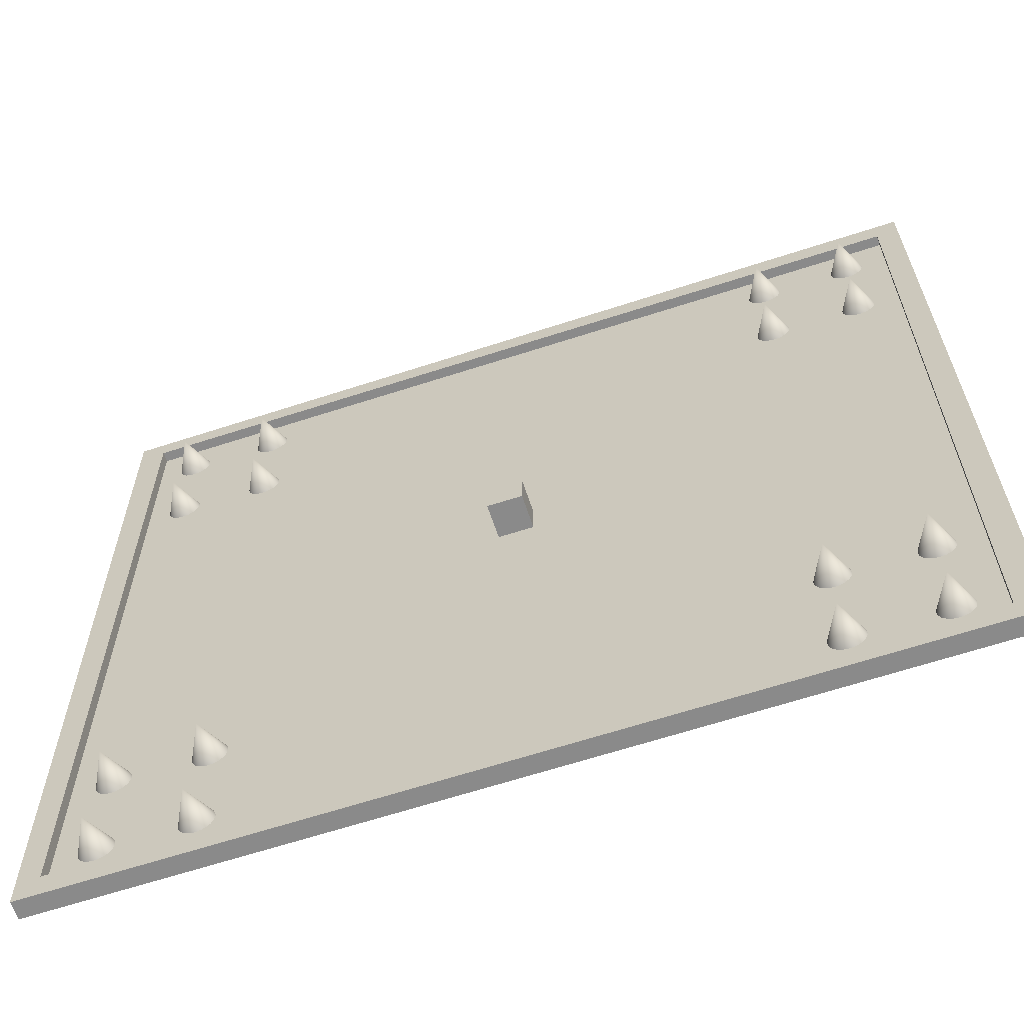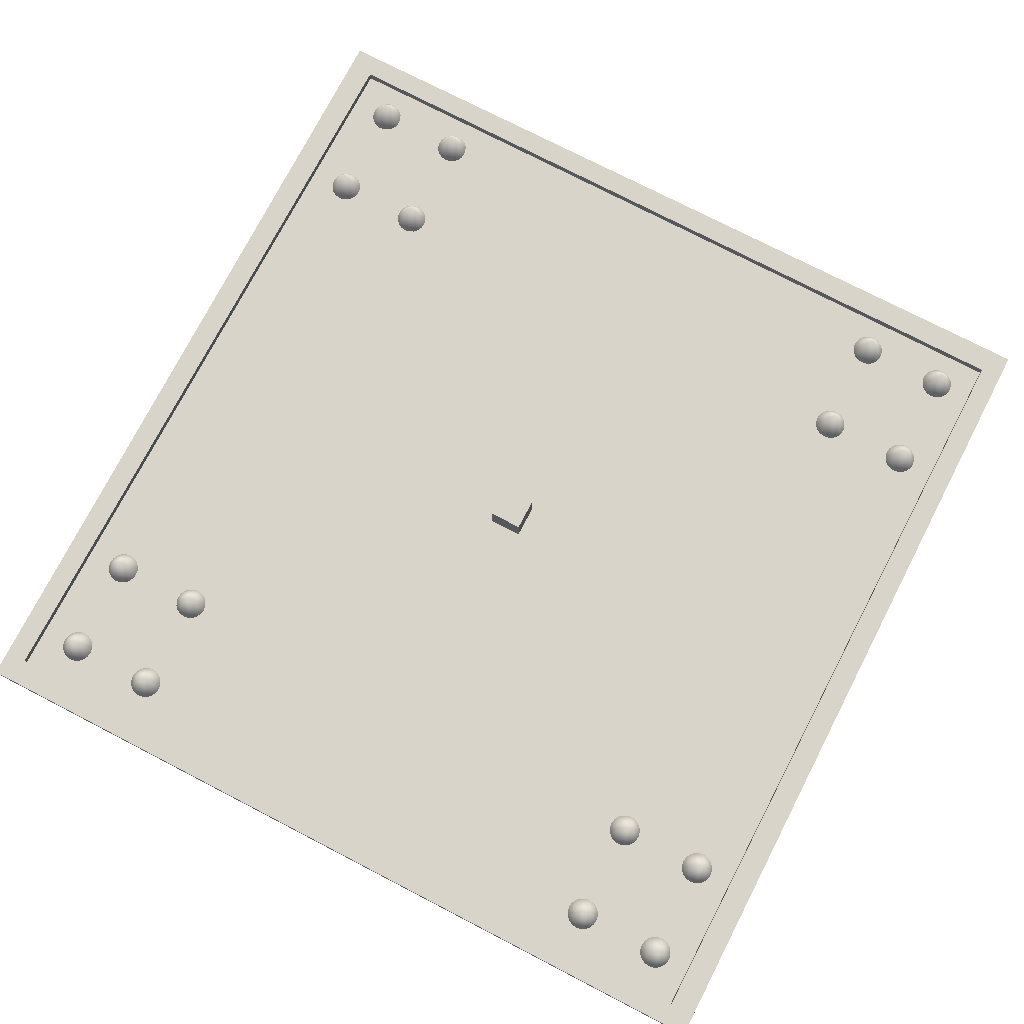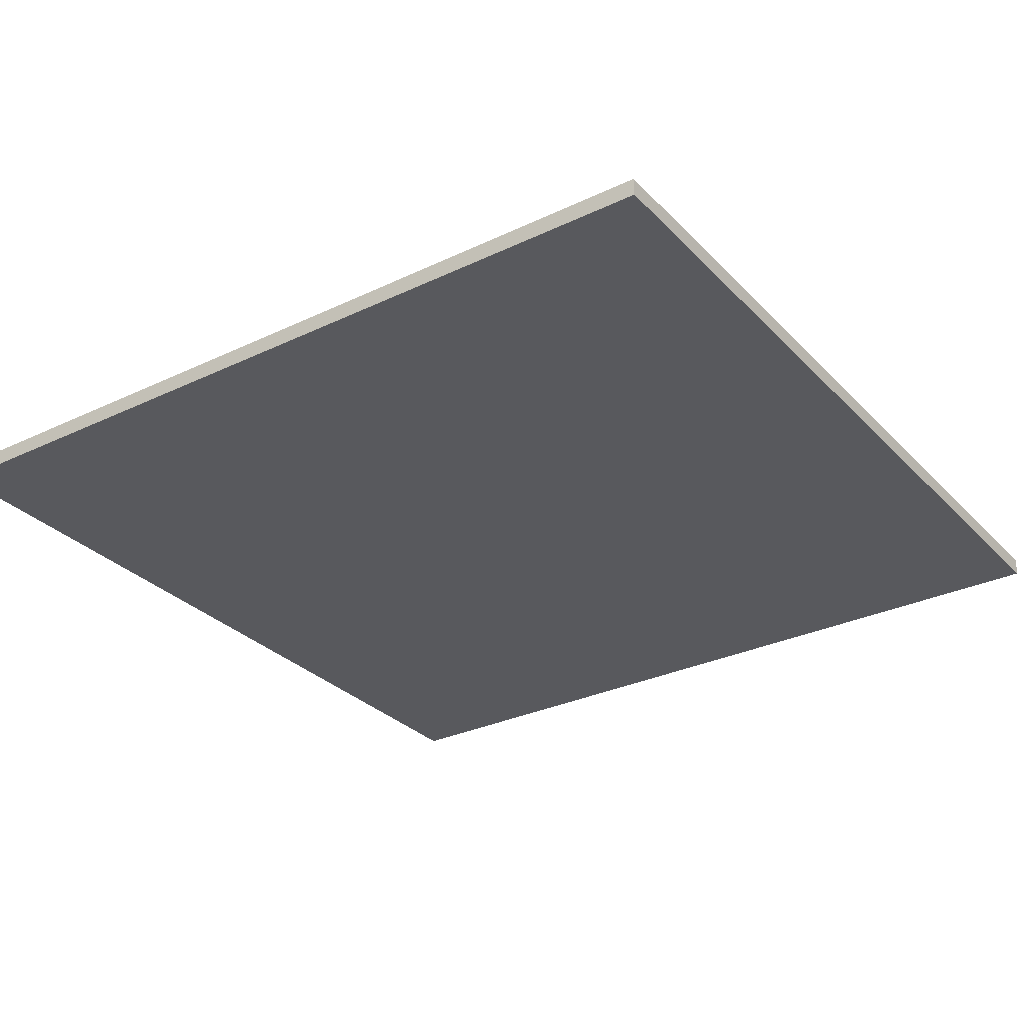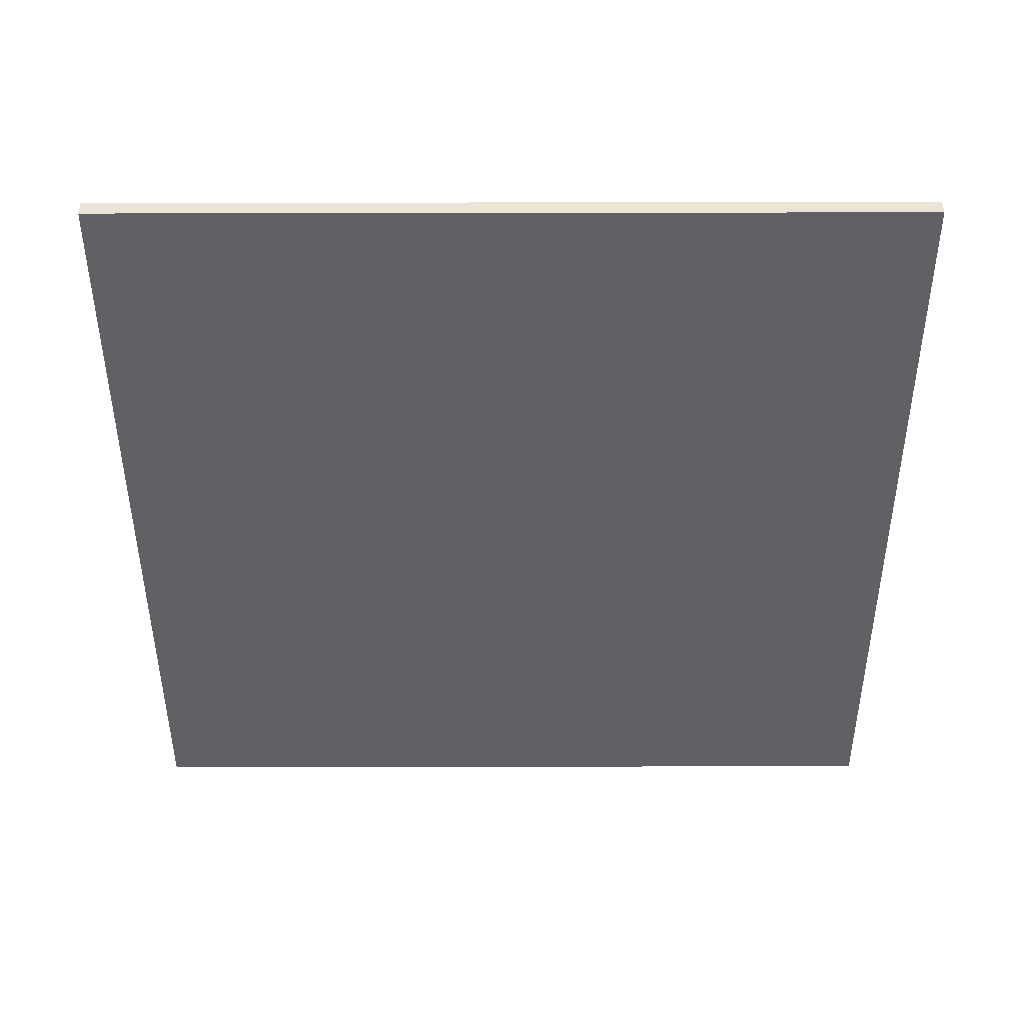
<metadata>
{"format":"obj","ext":"obj","renderer":"f3d","projection":"perspective","resolution":1024,"background":"white","views":[{"elev":-63.5,"azim":-161.8,"up":"+Z"},{"elev":75.6,"azim":27.6,"up":"+Y"},{"elev":-30.1,"azim":-55.0,"up":"+Y"},{"elev":-46.4,"azim":-89.6,"up":"+Y"}]}
</metadata>
<code>
g default
v 10.92 0.52 -41.32
v 10.85 0.52 -41.45
v 10.74 0.52 -41.55
v 10.61 0.52 -41.62
v 10.46 0.52 -41.64
v 10.32 0.52 -41.62
v 10.19 0.52 -41.55
v 10.08 0.52 -41.45
v 10.01 0.52 -41.32
v 9.991 0.52 -41.17
v 10.01 0.52 -41.02
v 10.08 0.52 -40.89
v 10.19 0.52 -40.79
v 10.32 0.52 -40.72
v 10.46 0.52 -40.7
v 10.61 0.52 -40.72
v 10.74 0.52 -40.79
v 10.85 0.52 -40.89
v 10.92 0.52 -41.02
v 10.94 0.52 -41.17
v 10.46 1.468 -41.17
g pCone31 Low_Poly_Ludo1
f 1 20 19 18 17 16 15 14 13 12 11 10 9 8 7 6 5 4 3 2
f 1 2 21
f 2 3 21
f 3 4 21
f 4 5 21
f 5 6 21
f 6 7 21
f 7 8 21
f 8 9 21
f 9 10 21
f 10 11 21
f 11 12 21
f 12 13 21
f 13 14 21
f 14 15 21
f 15 16 21
f 16 17 21
f 17 18 21
f 18 19 21
f 19 20 21
f 20 1 21
g default
v -7.407 0.52 -20.36
v -7.475 0.52 -20.5
v -7.58 0.52 -20.6
v -7.712 0.52 -20.67
v -7.858 0.52 -20.69
v -8.005 0.52 -20.67
v -8.137 0.52 -20.6
v -8.242 0.52 -20.5
v -8.309 0.52 -20.36
v -8.333 0.52 -20.22
v -8.309 0.52 -20.07
v -8.242 0.52 -19.94
v -8.137 0.52 -19.83
v -8.005 0.52 -19.77
v -7.858 0.52 -19.74
v -7.712 0.52 -19.77
v -7.58 0.52 -19.83
v -7.475 0.52 -19.94
v -7.407 0.52 -20.07
v -7.384 0.52 -20.22
v -7.858 1.468 -20.22
g Low_Poly_Ludo1 pCone23
f 22 41 40 39 38 37 36 35 34 33 32 31 30 29 28 27 26 25 24 23
f 22 23 42
f 23 24 42
f 24 25 42
f 25 26 42
f 26 27 42
f 27 28 42
f 28 29 42
f 29 30 42
f 30 31 42
f 31 32 42
f 32 33 42
f 33 34 42
f 34 35 42
f 35 36 42
f 36 37 42
f 37 38 42
f 38 39 42
f 39 40 42
f 40 41 42
f 41 22 42
g default
v -7.407 0.52 -38.4
v -7.475 0.52 -38.53
v -7.58 0.52 -38.63
v -7.712 0.52 -38.7
v -7.858 0.52 -38.73
v -8.005 0.52 -38.7
v -8.137 0.52 -38.63
v -8.242 0.52 -38.53
v -8.309 0.52 -38.4
v -8.333 0.52 -38.25
v -8.309 0.52 -38.1
v -8.242 0.52 -37.97
v -8.137 0.52 -37.87
v -8.005 0.52 -37.8
v -7.858 0.52 -37.78
v -7.712 0.52 -37.8
v -7.58 0.52 -37.87
v -7.475 0.52 -37.97
v -7.407 0.52 -38.1
v -7.384 0.52 -38.25
v -7.858 1.468 -38.25
g Low_Poly_Ludo1 pCone27
f 43 62 61 60 59 58 57 56 55 54 53 52 51 50 49 48 47 46 45 44
f 43 44 63
f 44 45 63
f 45 46 63
f 46 47 63
f 47 48 63
f 48 49 63
f 49 50 63
f 50 51 63
f 51 52 63
f 52 53 63
f 53 54 63
f 54 55 63
f 55 56 63
f 56 57 63
f 57 58 63
f 58 59 63
f 59 60 63
f 60 61 63
f 61 62 63
f 62 43 63
g default
v -9.949 0.52 -38.4
v -10.02 0.52 -38.53
v -10.12 0.52 -38.63
v -10.25 0.52 -38.7
v -10.4 0.52 -38.73
v -10.55 0.52 -38.7
v -10.68 0.52 -38.63
v -10.78 0.52 -38.53
v -10.85 0.52 -38.4
v -10.87 0.52 -38.25
v -10.85 0.52 -38.1
v -10.78 0.52 -37.97
v -10.68 0.52 -37.87
v -10.55 0.52 -37.8
v -10.4 0.52 -37.78
v -10.25 0.52 -37.8
v -10.12 0.52 -37.87
v -10.02 0.52 -37.97
v -9.949 0.52 -38.1
v -9.925 0.52 -38.25
v -10.4 1.468 -38.25
g Low_Poly_Ludo1 pCone28
f 64 83 82 81 80 79 78 77 76 75 74 73 72 71 70 69 68 67 66 65
f 64 65 84
f 65 66 84
f 66 67 84
f 67 68 84
f 68 69 84
f 69 70 84
f 70 71 84
f 71 72 84
f 72 73 84
f 73 74 84
f 74 75 84
f 75 76 84
f 76 77 84
f 77 78 84
f 78 79 84
f 79 80 84
f 80 81 84
f 81 82 84
f 82 83 84
f 83 64 84
g default
v -7.407 0.52 -41.32
v -7.475 0.52 -41.45
v -7.58 0.52 -41.55
v -7.712 0.52 -41.62
v -7.858 0.52 -41.64
v -8.005 0.52 -41.62
v -8.137 0.52 -41.55
v -8.242 0.52 -41.45
v -8.309 0.52 -41.32
v -8.333 0.52 -41.17
v -8.309 0.52 -41.02
v -8.242 0.52 -40.89
v -8.137 0.52 -40.79
v -8.005 0.52 -40.72
v -7.858 0.52 -40.7
v -7.712 0.52 -40.72
v -7.58 0.52 -40.79
v -7.475 0.52 -40.89
v -7.407 0.52 -41.02
v -7.384 0.52 -41.17
v -7.858 1.468 -41.17
g Low_Poly_Ludo1 pCone25
f 85 104 103 102 101 100 99 98 97 96 95 94 93 92 91 90 89 88 87 86
f 85 86 105
f 86 87 105
f 87 88 105
f 88 89 105
f 89 90 105
f 90 91 105
f 91 92 105
f 92 93 105
f 93 94 105
f 94 95 105
f 95 96 105
f 96 97 105
f 97 98 105
f 98 99 105
f 99 100 105
f 100 101 105
f 101 102 105
f 102 103 105
f 103 104 105
f 104 85 105
g default
v -9.949 0.52 -41.32
v -10.02 0.52 -41.45
v -10.12 0.52 -41.55
v -10.25 0.52 -41.62
v -10.4 0.52 -41.64
v -10.55 0.52 -41.62
v -10.68 0.52 -41.55
v -10.78 0.52 -41.45
v -10.85 0.52 -41.32
v -10.87 0.52 -41.17
v -10.85 0.52 -41.02
v -10.78 0.52 -40.89
v -10.68 0.52 -40.79
v -10.55 0.52 -40.72
v -10.4 0.52 -40.7
v -10.25 0.52 -40.72
v -10.12 0.52 -40.79
v -10.02 0.52 -40.89
v -9.949 0.52 -41.02
v -9.925 0.52 -41.17
v -10.4 1.468 -41.17
g Low_Poly_Ludo1 pCone26
f 106 125 124 123 122 121 120 119 118 117 116 115 114 113 112 111 110 109 108 107
f 106 107 126
f 107 108 126
f 108 109 126
f 109 110 126
f 110 111 126
f 111 112 126
f 112 113 126
f 113 114 126
f 114 115 126
f 115 116 126
f 116 117 126
f 117 118 126
f 118 119 126
f 119 120 126
f 120 121 126
f 121 122 126
f 122 123 126
f 123 124 126
f 124 125 126
f 125 106 126
g default
v 8.375 0.52 -23.28
v 8.307 0.52 -23.41
v 8.202 0.52 -23.52
v 8.07 0.52 -23.59
v 7.924 0.52 -23.61
v 7.777 0.52 -23.59
v 7.645 0.52 -23.52
v 7.54 0.52 -23.41
v 7.473 0.52 -23.28
v 7.449 0.52 -23.14
v 7.473 0.52 -22.99
v 7.54 0.52 -22.86
v 7.645 0.52 -22.75
v 7.777 0.52 -22.68
v 7.924 0.52 -22.66
v 8.07 0.52 -22.68
v 8.202 0.52 -22.75
v 8.307 0.52 -22.86
v 8.375 0.52 -22.99
v 8.398 0.52 -23.14
v 7.924 1.468 -23.14
g Low_Poly_Ludo1 pCone20
f 127 146 145 144 143 142 141 140 139 138 137 136 135 134 133 132 131 130 129 128
f 127 128 147
f 128 129 147
f 129 130 147
f 130 131 147
f 131 132 147
f 132 133 147
f 133 134 147
f 134 135 147
f 135 136 147
f 136 137 147
f 137 138 147
f 138 139 147
f 139 140 147
f 140 141 147
f 141 142 147
f 142 143 147
f 143 144 147
f 144 145 147
f 145 146 147
f 146 127 147
g default
v 8.375 0.52 -41.32
v 8.307 0.52 -41.45
v 8.202 0.52 -41.55
v 8.07 0.52 -41.62
v 7.924 0.52 -41.64
v 7.777 0.52 -41.62
v 7.645 0.52 -41.55
v 7.54 0.52 -41.45
v 7.473 0.52 -41.32
v 7.449 0.52 -41.17
v 7.473 0.52 -41.02
v 7.54 0.52 -40.89
v 7.645 0.52 -40.79
v 7.777 0.52 -40.72
v 7.924 0.52 -40.7
v 8.07 0.52 -40.72
v 8.202 0.52 -40.79
v 8.307 0.52 -40.89
v 8.375 0.52 -41.02
v 8.398 0.52 -41.17
v 7.924 1.468 -41.17
g Low_Poly_Ludo1 pCone32
f 148 167 166 165 164 163 162 161 160 159 158 157 156 155 154 153 152 151 150 149
f 148 149 168
f 149 150 168
f 150 151 168
f 151 152 168
f 152 153 168
f 153 154 168
f 154 155 168
f 155 156 168
f 156 157 168
f 157 158 168
f 158 159 168
f 159 160 168
f 160 161 168
f 161 162 168
f 162 163 168
f 163 164 168
f 164 165 168
f 165 166 168
f 166 167 168
f 167 148 168
g default
v 10.92 0.52 -20.36
v 10.85 0.52 -20.5
v 10.74 0.52 -20.6
v 10.61 0.52 -20.67
v 10.46 0.52 -20.69
v 10.32 0.52 -20.67
v 10.19 0.52 -20.6
v 10.08 0.52 -20.5
v 10.01 0.52 -20.36
v 9.991 0.52 -20.22
v 10.01 0.52 -20.07
v 10.08 0.52 -19.94
v 10.19 0.52 -19.83
v 10.32 0.52 -19.77
v 10.46 0.52 -19.74
v 10.61 0.52 -19.77
v 10.74 0.52 -19.83
v 10.85 0.52 -19.94
v 10.92 0.52 -20.07
v 10.94 0.52 -20.22
v 10.46 1.468 -20.22
g Low_Poly_Ludo1 pCone18
f 169 188 187 186 185 184 183 182 181 180 179 178 177 176 175 174 173 172 171 170
f 169 170 189
f 170 171 189
f 171 172 189
f 172 173 189
f 173 174 189
f 174 175 189
f 175 176 189
f 176 177 189
f 177 178 189
f 178 179 189
f 179 180 189
f 180 181 189
f 181 182 189
f 182 183 189
f 183 184 189
f 184 185 189
f 185 186 189
f 186 187 189
f 187 188 189
f 188 169 189
g default
v 8.375 0.52 -20.36
v 8.307 0.52 -20.5
v 8.202 0.52 -20.6
v 8.07 0.52 -20.67
v 7.924 0.52 -20.69
v 7.777 0.52 -20.67
v 7.645 0.52 -20.6
v 7.54 0.52 -20.5
v 7.473 0.52 -20.36
v 7.449 0.52 -20.22
v 7.473 0.52 -20.07
v 7.54 0.52 -19.94
v 7.645 0.52 -19.83
v 7.777 0.52 -19.77
v 7.924 0.52 -19.74
v 8.07 0.52 -19.77
v 8.202 0.52 -19.83
v 8.307 0.52 -19.94
v 8.375 0.52 -20.07
v 8.398 0.52 -20.22
v 7.924 1.468 -20.22
g Low_Poly_Ludo1 pCone17
f 190 209 208 207 206 205 204 203 202 201 200 199 198 197 196 195 194 193 192 191
f 190 191 210
f 191 192 210
f 192 193 210
f 193 194 210
f 194 195 210
f 195 196 210
f 196 197 210
f 197 198 210
f 198 199 210
f 199 200 210
f 200 201 210
f 201 202 210
f 202 203 210
f 203 204 210
f 204 205 210
f 205 206 210
f 206 207 210
f 207 208 210
f 208 209 210
f 209 190 210
g default
v -12.34 0.8162 -42.81
v -12.34 0.3088 -42.81
v 12.21 0.3088 -42.94
v -11.59 0.8162 -42.19
v -12.22 0.8162 -18.26
v -11.59 0.8162 -19.01
v -12.21 0.3088 -18.26
v 11.59 0.8162 -19.01
v 12.22 0.8162 -42.94
v 11.59 0.8162 -42.19
v -11.59 0.5203 -19.01
v 11.59 0.5203 -42.19
v 12.34 0.3088 -18.39
v 12.34 0.8162 -18.39
v 11.59 0.5203 -19.01
v -11.59 0.5203 -42.19
g Low_Poly_Ludo1 pCube5
f 220 214 226 222
f 216 218 225 221
f 218 220 222 225
f 216 221 226 214
f 211 212 217 215
f 217 223 224 215
f 224 223 213 219
f 212 213 223 217
f 216 214 211 215
f 216 215 224 218
f 224 219 220 218
f 219 211 214 220
f 213 212 211 219
f 221 225 222 226
g default
v 8.375 0.52 -38.4
v 8.307 0.52 -38.53
v 8.202 0.52 -38.63
v 8.07 0.52 -38.7
v 7.924 0.52 -38.73
v 7.777 0.52 -38.7
v 7.645 0.52 -38.63
v 7.54 0.52 -38.53
v 7.473 0.52 -38.4
v 7.449 0.52 -38.25
v 7.473 0.52 -38.1
v 7.54 0.52 -37.97
v 7.645 0.52 -37.87
v 7.777 0.52 -37.8
v 7.924 0.52 -37.78
v 8.07 0.52 -37.8
v 8.202 0.52 -37.87
v 8.307 0.52 -37.97
v 8.375 0.52 -38.1
v 8.398 0.52 -38.25
v 7.924 1.468 -38.25
g Low_Poly_Ludo1 pCone29
f 227 246 245 244 243 242 241 240 239 238 237 236 235 234 233 232 231 230 229 228
f 227 228 247
f 228 229 247
f 229 230 247
f 230 231 247
f 231 232 247
f 232 233 247
f 233 234 247
f 234 235 247
f 235 236 247
f 236 237 247
f 237 238 247
f 238 239 247
f 239 240 247
f 240 241 247
f 241 242 247
f 242 243 247
f 243 244 247
f 244 245 247
f 245 246 247
f 246 227 247
g default
v 10.92 0.52 -23.28
v 10.85 0.52 -23.41
v 10.74 0.52 -23.52
v 10.61 0.52 -23.59
v 10.46 0.52 -23.61
v 10.32 0.52 -23.59
v 10.19 0.52 -23.52
v 10.08 0.52 -23.41
v 10.01 0.52 -23.28
v 9.991 0.52 -23.14
v 10.01 0.52 -22.99
v 10.08 0.52 -22.86
v 10.19 0.52 -22.75
v 10.32 0.52 -22.68
v 10.46 0.52 -22.66
v 10.61 0.52 -22.68
v 10.74 0.52 -22.75
v 10.85 0.52 -22.86
v 10.92 0.52 -22.99
v 10.94 0.52 -23.14
v 10.46 1.468 -23.14
g Low_Poly_Ludo1 pCone19
f 248 267 266 265 264 263 262 261 260 259 258 257 256 255 254 253 252 251 250 249
f 248 249 268
f 249 250 268
f 250 251 268
f 251 252 268
f 252 253 268
f 253 254 268
f 254 255 268
f 255 256 268
f 256 257 268
f 257 258 268
f 258 259 268
f 259 260 268
f 260 261 268
f 261 262 268
f 262 263 268
f 263 264 268
f 264 265 268
f 265 266 268
f 266 267 268
f 267 248 268
g default
v -9.949 0.52 -20.36
v -10.02 0.52 -20.5
v -10.12 0.52 -20.6
v -10.25 0.52 -20.67
v -10.4 0.52 -20.69
v -10.55 0.52 -20.67
v -10.68 0.52 -20.6
v -10.78 0.52 -20.5
v -10.85 0.52 -20.36
v -10.87 0.52 -20.22
v -10.85 0.52 -20.07
v -10.78 0.52 -19.94
v -10.68 0.52 -19.83
v -10.55 0.52 -19.77
v -10.4 0.52 -19.74
v -10.25 0.52 -19.77
v -10.12 0.52 -19.83
v -10.02 0.52 -19.94
v -9.949 0.52 -20.07
v -9.925 0.52 -20.22
v -10.4 1.468 -20.22
g Low_Poly_Ludo1 pCone24
f 269 288 287 286 285 284 283 282 281 280 279 278 277 276 275 274 273 272 271 270
f 269 270 289
f 270 271 289
f 271 272 289
f 272 273 289
f 273 274 289
f 274 275 289
f 275 276 289
f 276 277 289
f 277 278 289
f 278 279 289
f 279 280 289
f 280 281 289
f 281 282 289
f 282 283 289
f 283 284 289
f 284 285 289
f 285 286 289
f 286 287 289
f 287 288 289
f 288 269 289
g default
v -9.949 0.52 -23.28
v -10.02 0.52 -23.41
v -10.12 0.52 -23.52
v -10.25 0.52 -23.59
v -10.4 0.52 -23.61
v -10.55 0.52 -23.59
v -10.68 0.52 -23.52
v -10.78 0.52 -23.41
v -10.85 0.52 -23.28
v -10.87 0.52 -23.14
v -10.85 0.52 -22.99
v -10.78 0.52 -22.86
v -10.68 0.52 -22.75
v -10.55 0.52 -22.68
v -10.4 0.52 -22.66
v -10.25 0.52 -22.68
v -10.12 0.52 -22.75
v -10.02 0.52 -22.86
v -9.949 0.52 -22.99
v -9.925 0.52 -23.14
v -10.4 1.468 -23.14
g Low_Poly_Ludo1 pCone22
f 290 309 308 307 306 305 304 303 302 301 300 299 298 297 296 295 294 293 292 291
f 290 291 310
f 291 292 310
f 292 293 310
f 293 294 310
f 294 295 310
f 295 296 310
f 296 297 310
f 297 298 310
f 298 299 310
f 299 300 310
f 300 301 310
f 301 302 310
f 302 303 310
f 303 304 310
f 304 305 310
f 305 306 310
f 306 307 310
f 307 308 310
f 308 309 310
f 309 290 310
g default
v -7.407 0.52 -23.28
v -7.475 0.52 -23.41
v -7.58 0.52 -23.52
v -7.712 0.52 -23.59
v -7.858 0.52 -23.61
v -8.005 0.52 -23.59
v -8.137 0.52 -23.52
v -8.242 0.52 -23.41
v -8.309 0.52 -23.28
v -8.333 0.52 -23.14
v -8.309 0.52 -22.99
v -8.242 0.52 -22.86
v -8.137 0.52 -22.75
v -8.005 0.52 -22.68
v -7.858 0.52 -22.66
v -7.712 0.52 -22.68
v -7.58 0.52 -22.75
v -7.475 0.52 -22.86
v -7.407 0.52 -22.99
v -7.384 0.52 -23.14
v -7.858 1.468 -23.14
g Low_Poly_Ludo1 pCone21
f 311 330 329 328 327 326 325 324 323 322 321 320 319 318 317 316 315 314 313 312
f 311 312 331
f 312 313 331
f 313 314 331
f 314 315 331
f 315 316 331
f 316 317 331
f 317 318 331
f 318 319 331
f 319 320 331
f 320 321 331
f 321 322 331
f 322 323 331
f 323 324 331
f 324 325 331
f 325 326 331
f 326 327 331
f 327 328 331
f 328 329 331
f 329 330 331
f 330 311 331
g default
v 10.92 0.52 -38.4
v 10.85 0.52 -38.53
v 10.74 0.52 -38.63
v 10.61 0.52 -38.7
v 10.46 0.52 -38.73
v 10.32 0.52 -38.7
v 10.19 0.52 -38.63
v 10.08 0.52 -38.53
v 10.01 0.52 -38.4
v 9.991 0.52 -38.25
v 10.01 0.52 -38.1
v 10.08 0.52 -37.97
v 10.19 0.52 -37.87
v 10.32 0.52 -37.8
v 10.46 0.52 -37.78
v 10.61 0.52 -37.8
v 10.74 0.52 -37.87
v 10.85 0.52 -37.97
v 10.92 0.52 -38.1
v 10.94 0.52 -38.25
v 10.46 1.468 -38.25
g Low_Poly_Ludo1 pCone30
f 332 351 350 349 348 347 346 345 344 343 342 341 340 339 338 337 336 335 334 333
f 332 333 352
f 333 334 352
f 334 335 352
f 335 336 352
f 336 337 352
f 337 338 352
f 338 339 352
f 339 340 352
f 340 341 352
f 341 342 352
f 342 343 352
f 343 344 352
f 344 345 352
f 345 346 352
f 346 347 352
f 347 348 352
f 348 349 352
f 349 350 352
f 350 351 352
f 351 332 352
g default
v -0.4766 0.5377 -30.12
v 0.4936 0.5377 -30.12
v -0.4766 1.508 -30.12
v 0.4936 1.508 -30.12
v -0.4766 1.508 -31.09
v 0.4936 1.508 -31.09
v -0.4766 0.5377 -31.09
v 0.4936 0.5377 -31.09
g Low_Poly_Ludo1 Dice
f 353 354 356 355
f 355 356 358 357
f 357 358 360 359
f 359 360 354 353
f 354 360 358 356
f 359 353 355 357

</code>
